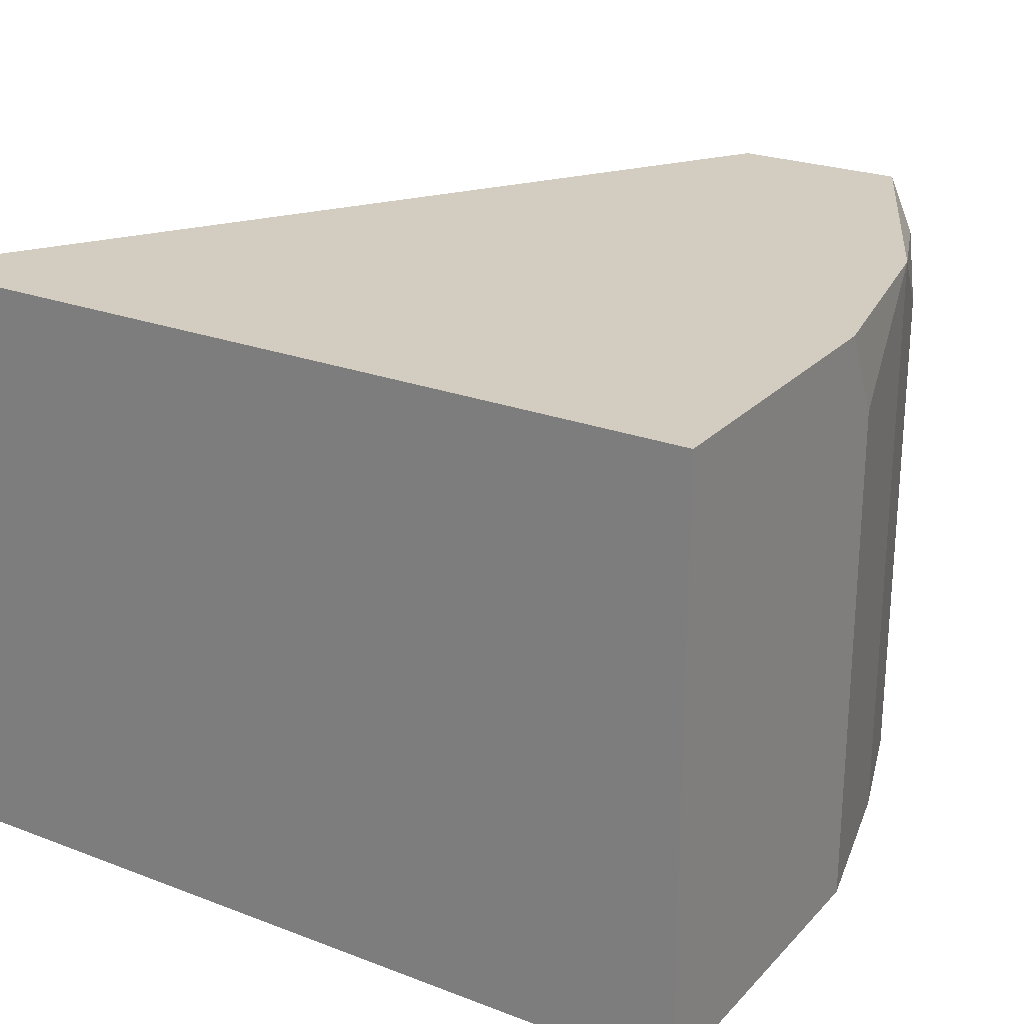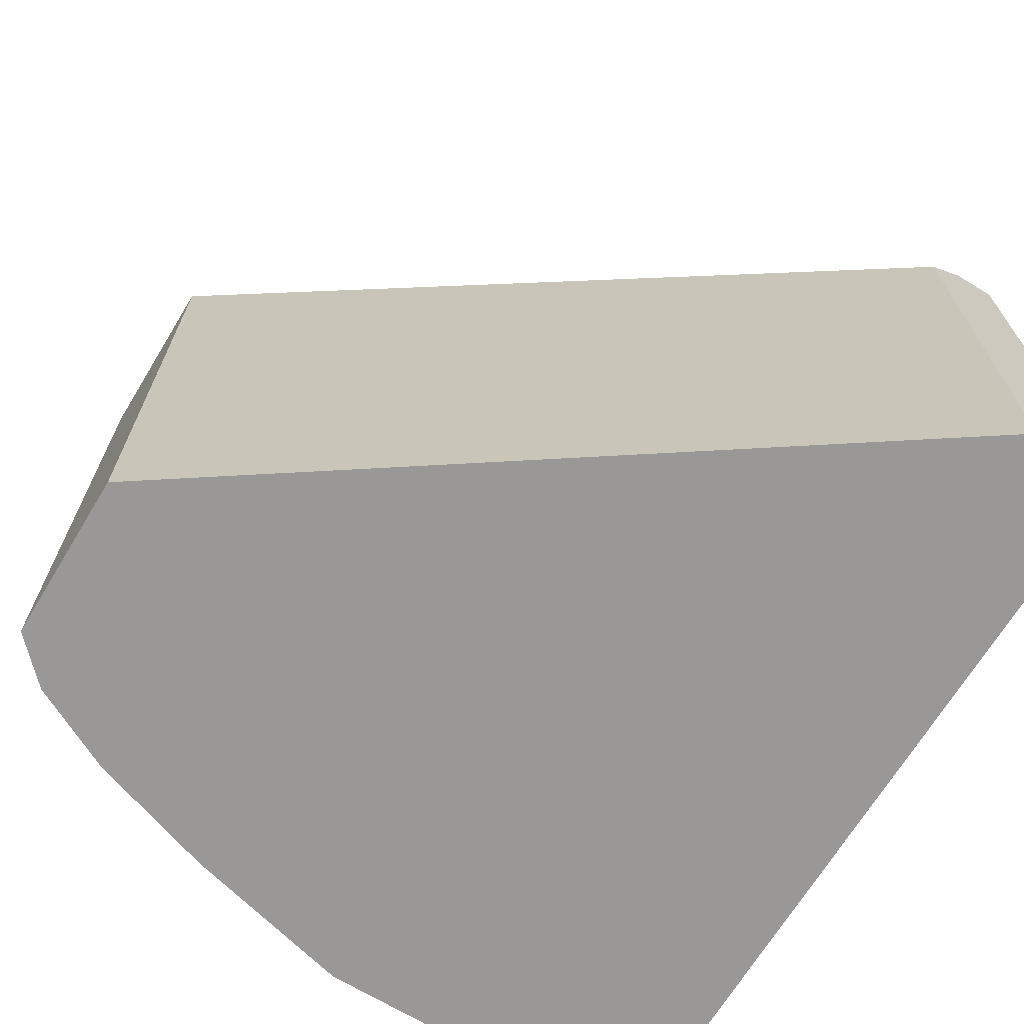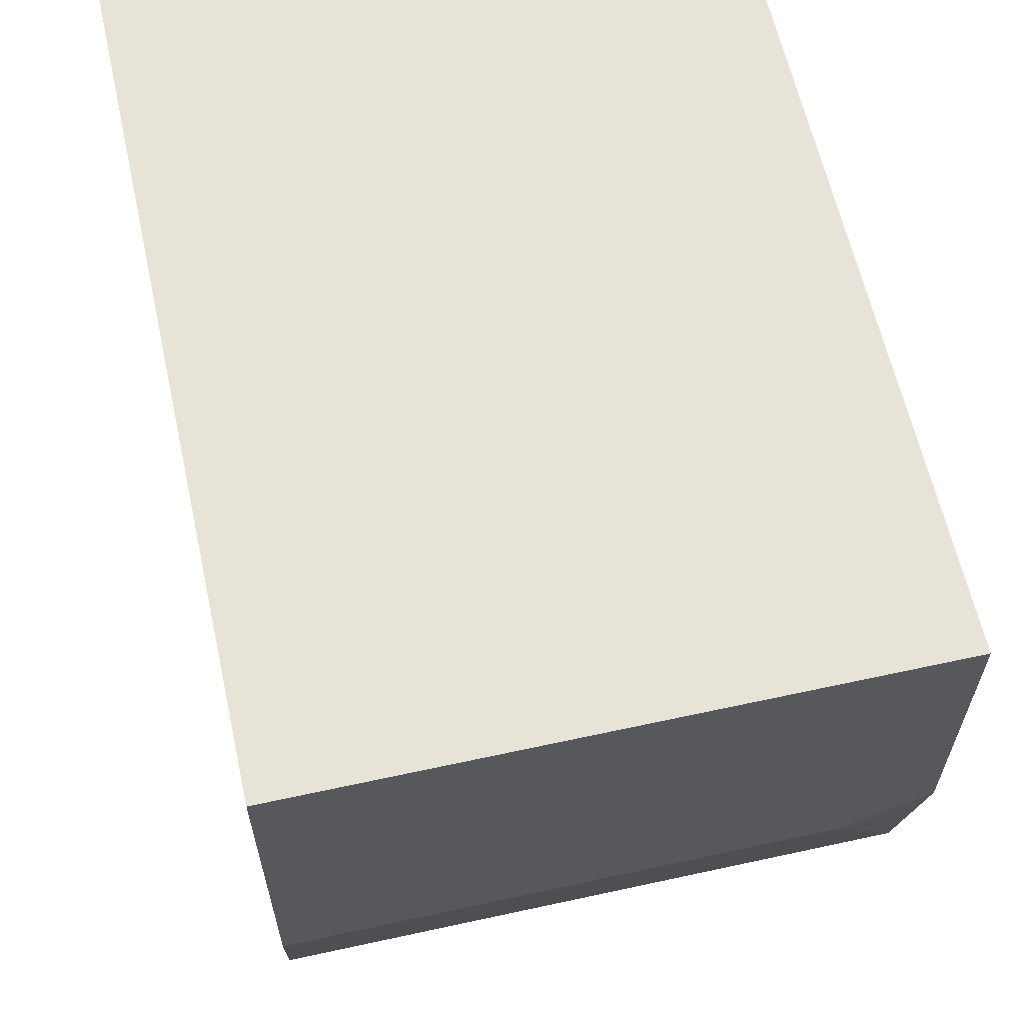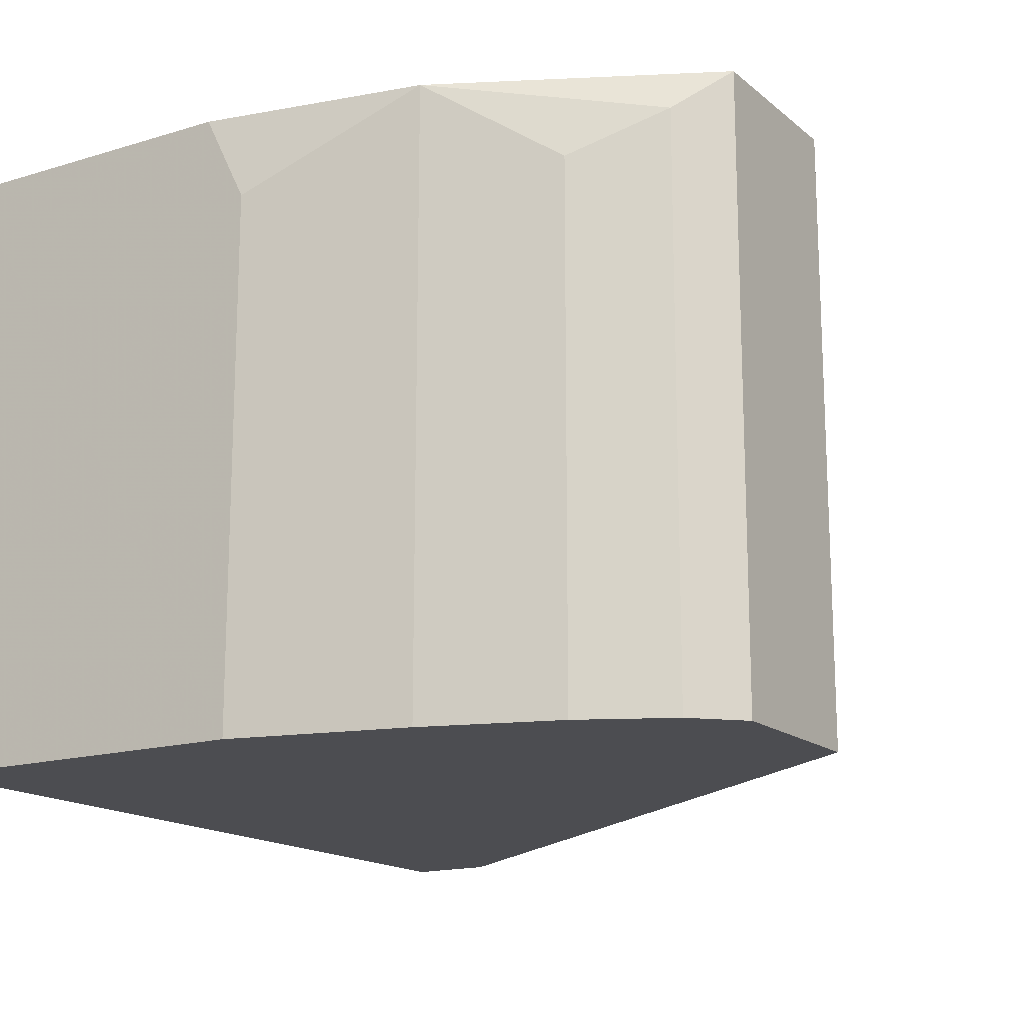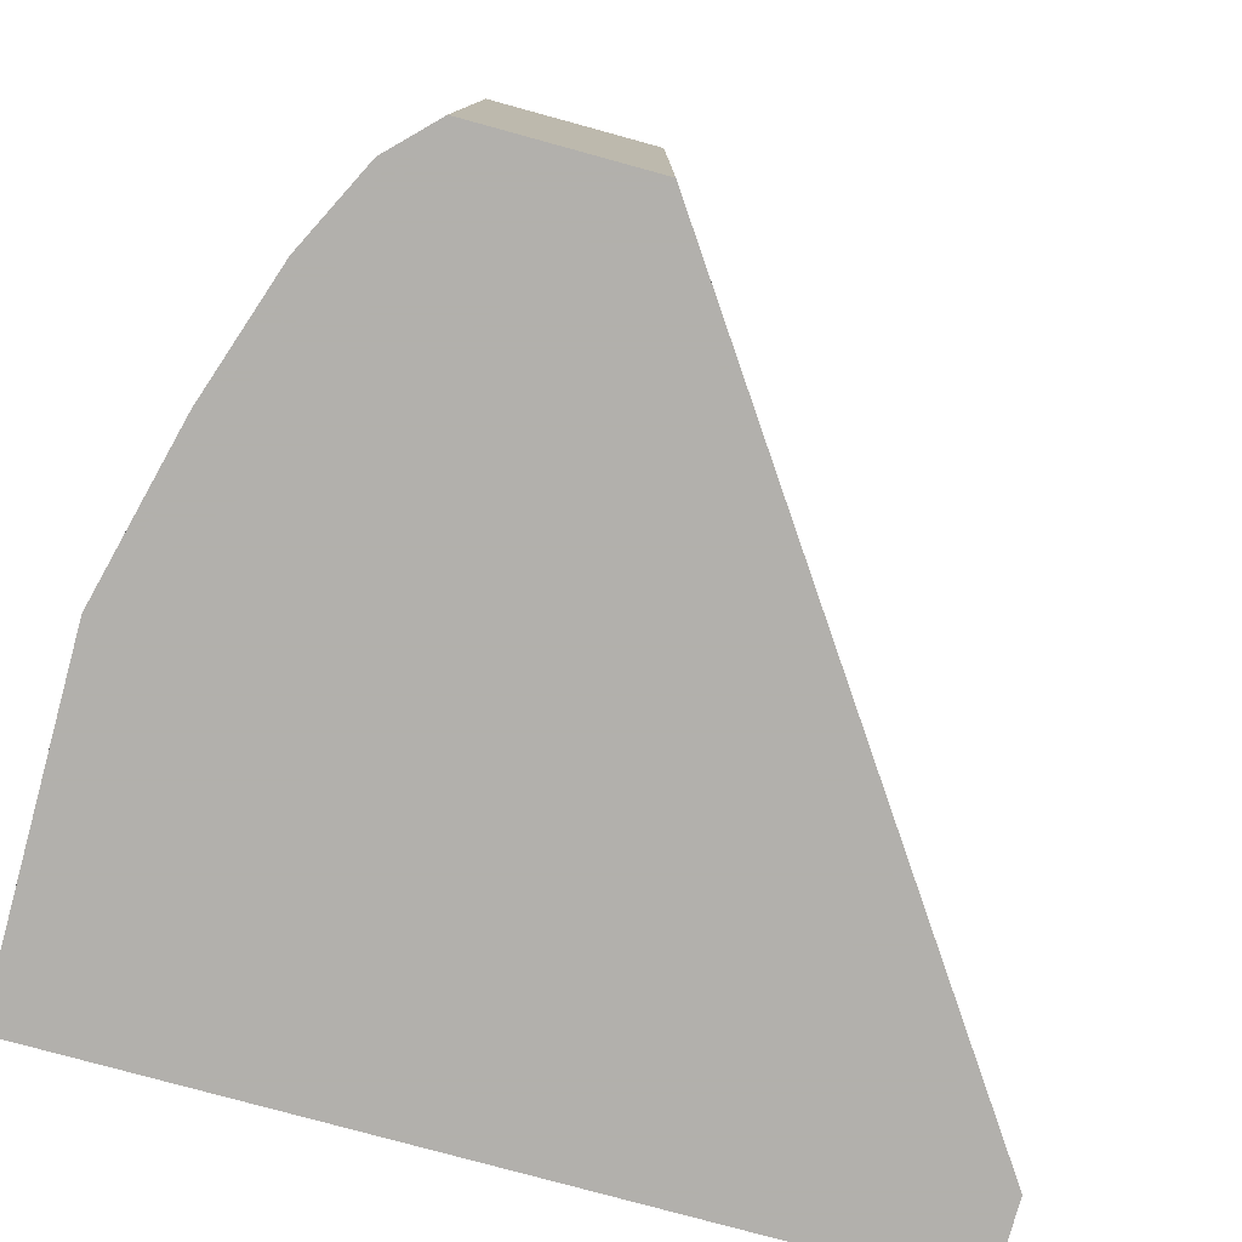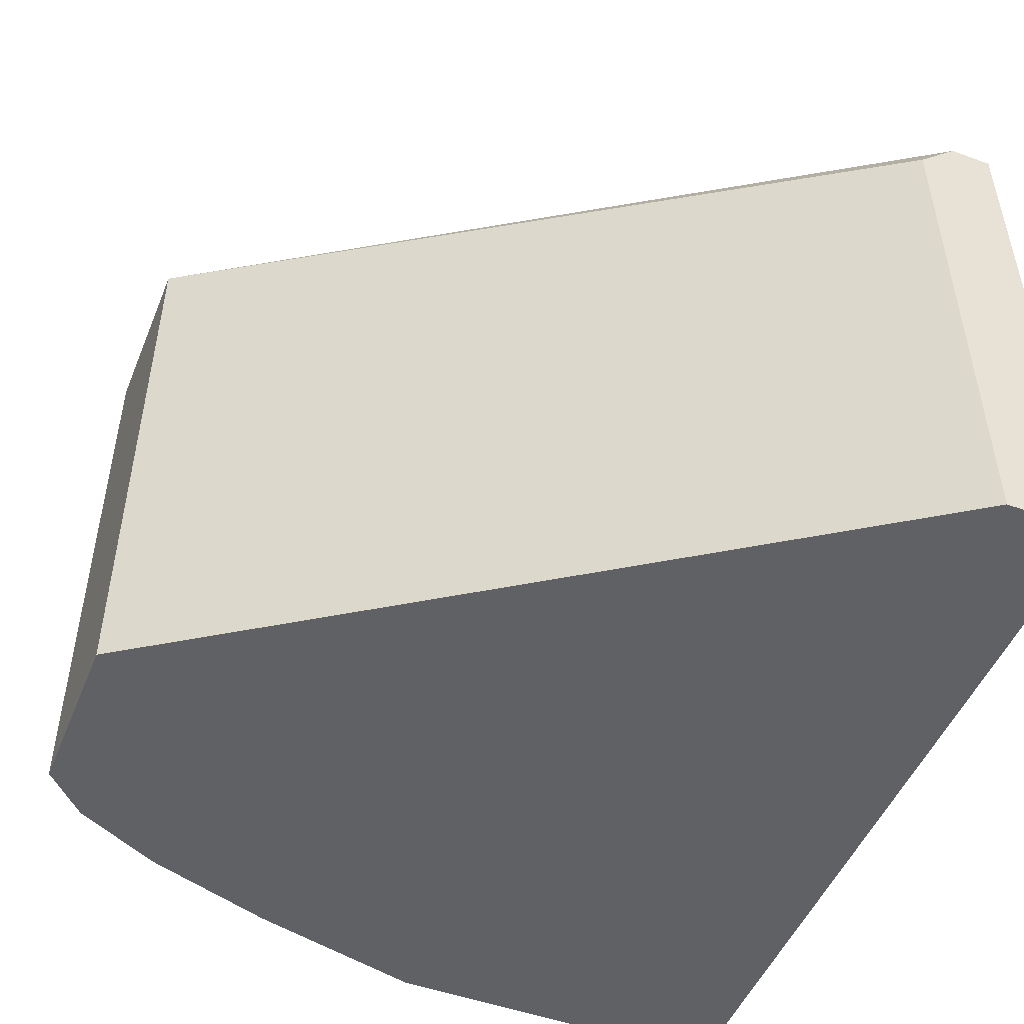
<metadata>
{"format":"obj","ext":"obj","renderer":"f3d","projection":"perspective","resolution":1024,"background":"white","views":[{"elev":24.4,"azim":32.0,"up":"+Y"},{"elev":-68.7,"azim":-121.3,"up":"+Y"},{"elev":62.0,"azim":77.5,"up":"+Z"},{"elev":-16.2,"azim":122.1,"up":"+Y"},{"elev":-78.6,"azim":164.7,"up":"+Y"},{"elev":-49.4,"azim":-111.9,"up":"+Y"}]}
</metadata>
<code>
v 0.05896 -0.008857 -0.02887
v 0.05896 0.01713 -0.02887
v 0.06096 -0.008857 -0.02488
v 0.06096 0.01513 -0.02488
v 0.05697 0.01913 -0.03087
v 0.05697 -0.008857 -0.03087
v 0.04897 0.01913 -0.03087
v 0.04897 -0.008857 -0.03087
v 0.06296 0.01913 -0.01888
v 0.06296 -0.008857 -0.01888
v 0.06496 0.01913 0.00511
v 0.06496 0.01913 -0.008885
v 0.06496 -0.008857 0.00511
v 0.06496 -0.008857 -0.01089
v 0.06496 0.01513 -0.01089
v 0.02699 0.01913 0.00511
v 0.02699 0.01913 0.003109
v 0.02699 -0.008857 0.00511
v 0.02699 -0.008857 0.001108
v 0.02699 0.01713 0.001108
f 9 12 15
f 8 14 18
f 11 7 17
f 18 14 13
f 14 11 13
f 11 18 13
f 14 8 6
f 8 7 6
f 7 8 19
f 8 18 19
f 18 17 19
f 7 11 9
f 18 11 16
f 11 17 16
f 17 18 16
f 14 6 3
f 17 7 20
f 7 19 20
f 19 17 20
f 11 14 12
f 9 11 12
f 6 7 5
f 2 6 5
f 7 9 5
f 9 2 5
f 9 14 10
f 14 3 10
f 3 9 10
f 6 2 1
f 3 6 1
f 2 3 1
f 2 9 4
f 3 2 4
f 9 3 4
f 14 9 15
f 12 14 15

</code>
